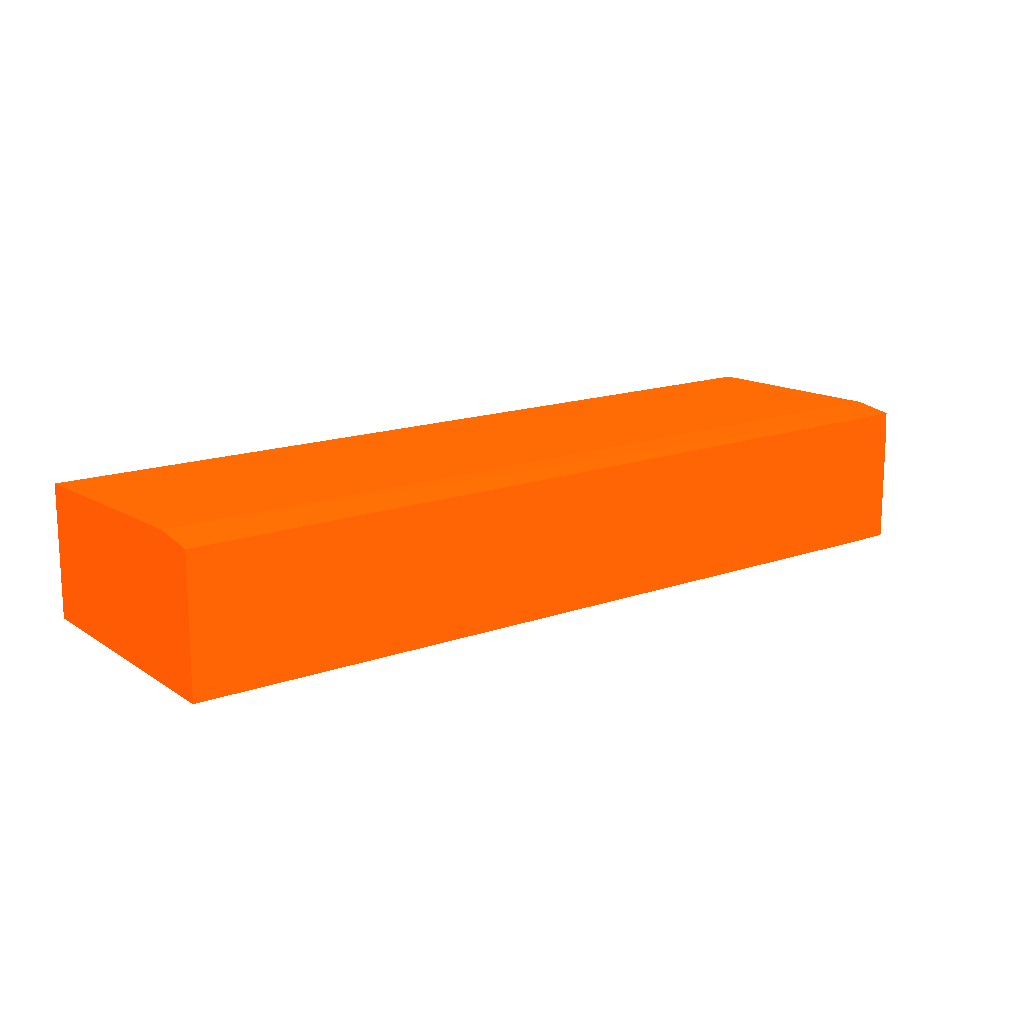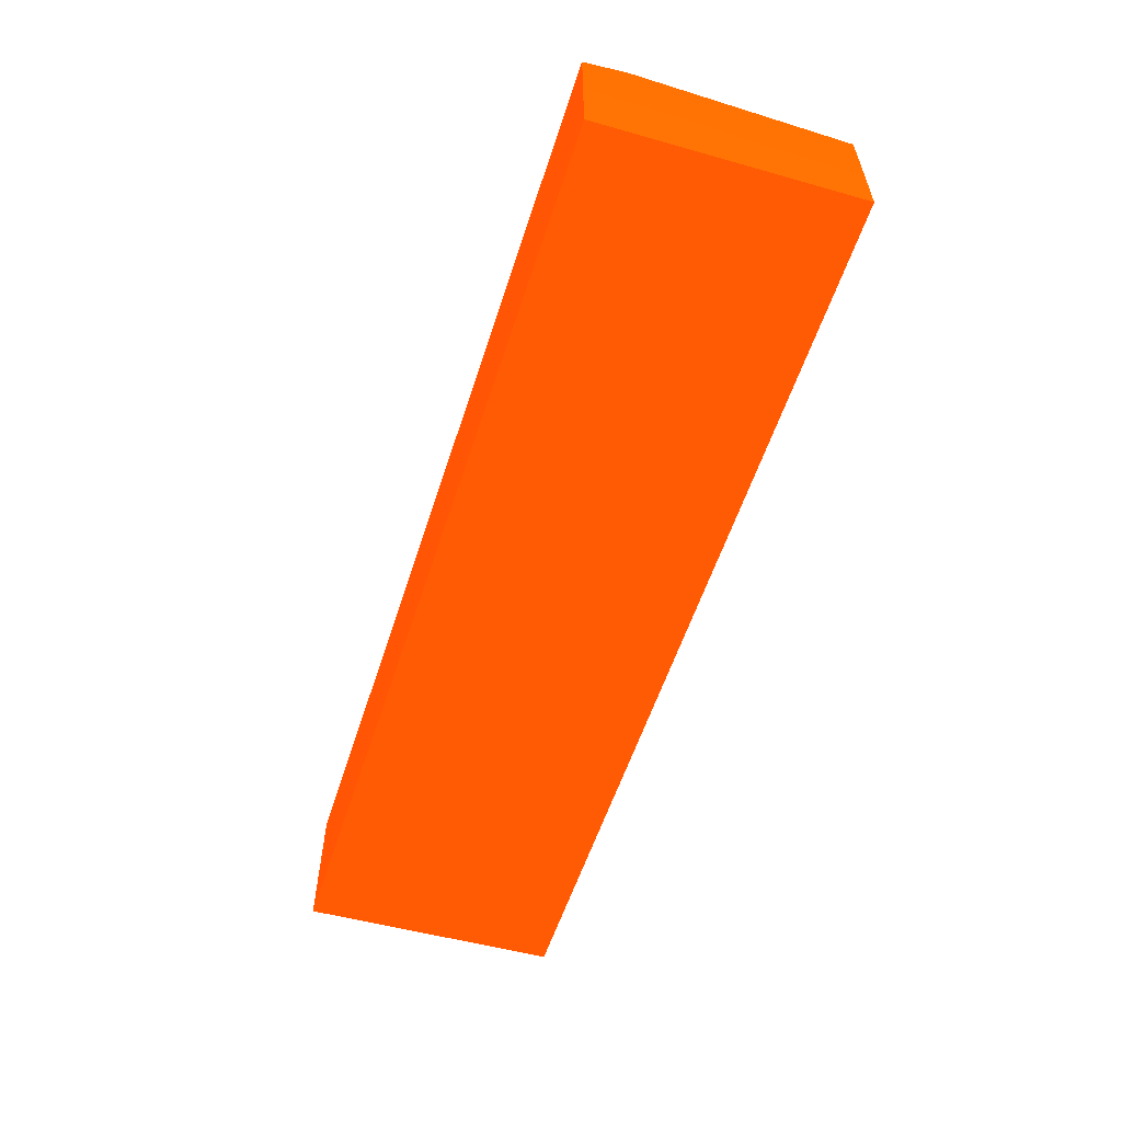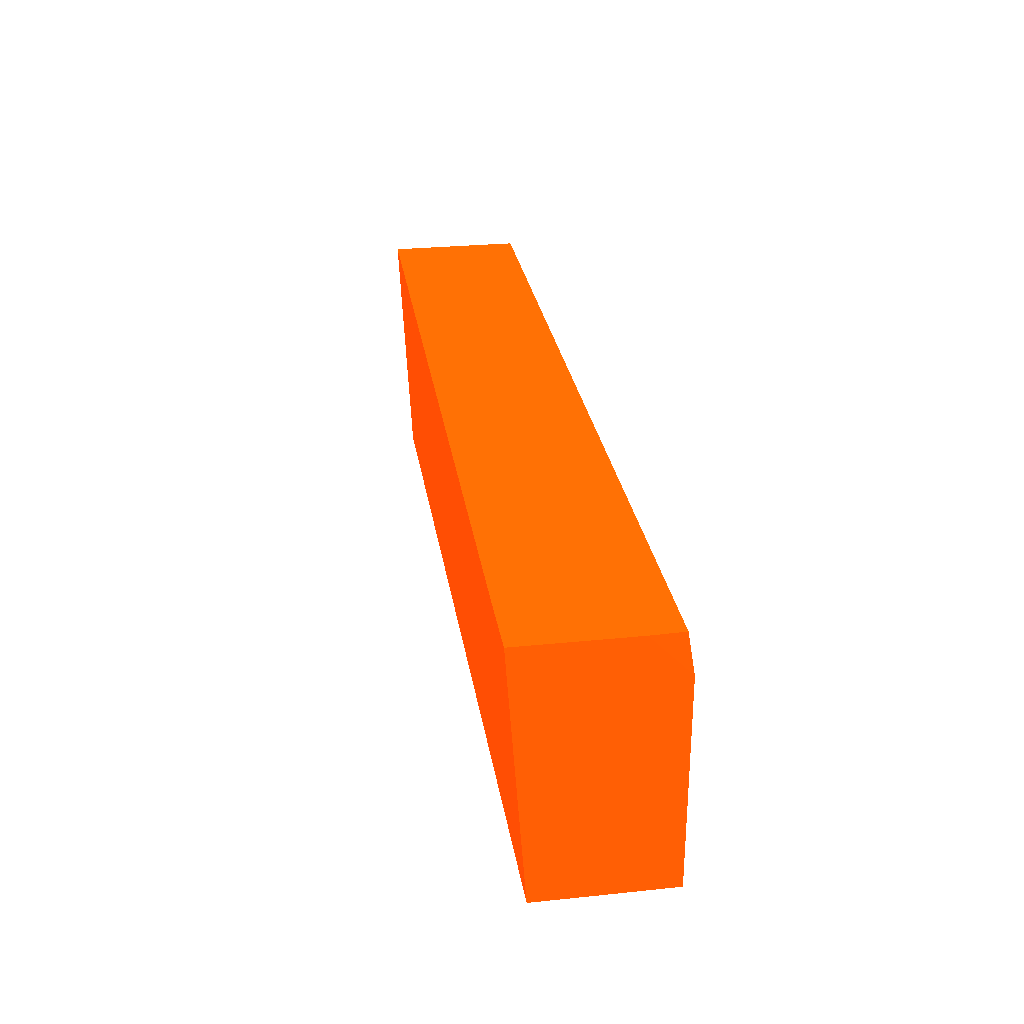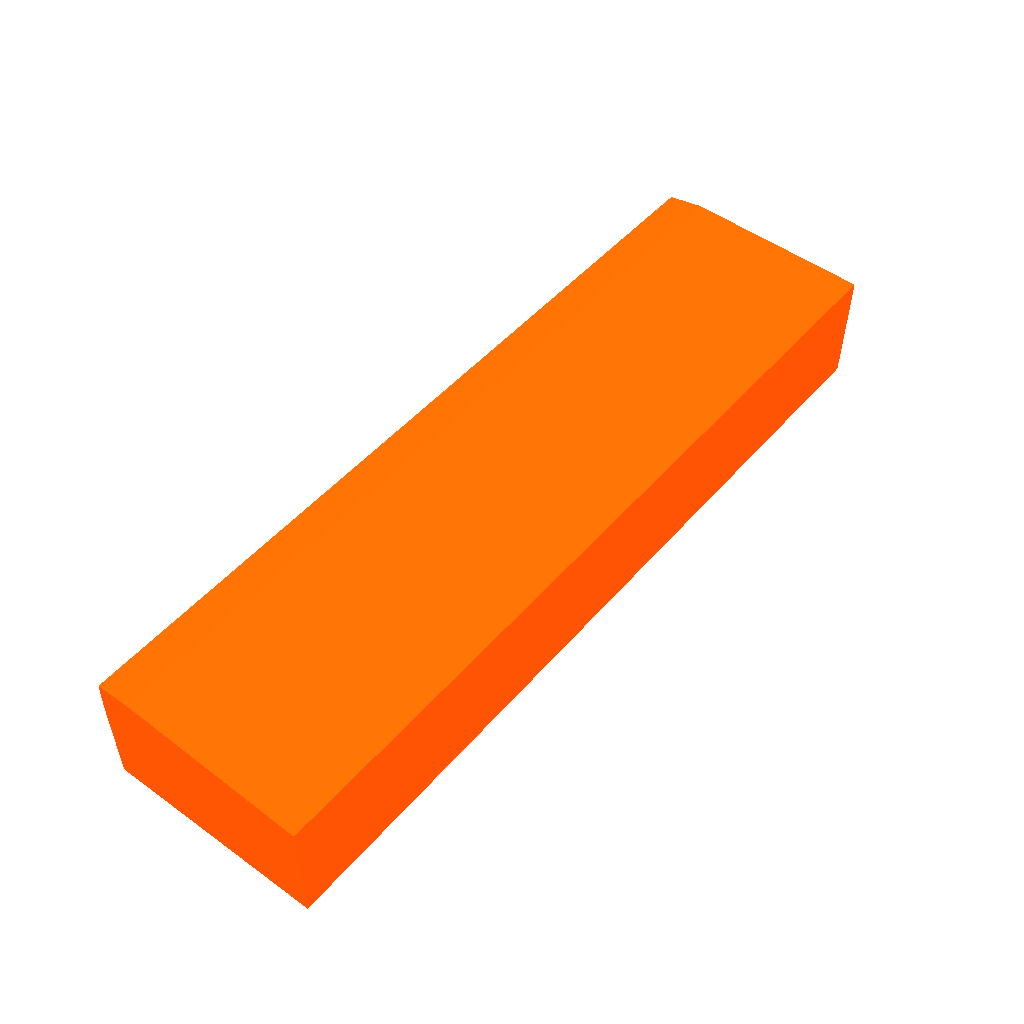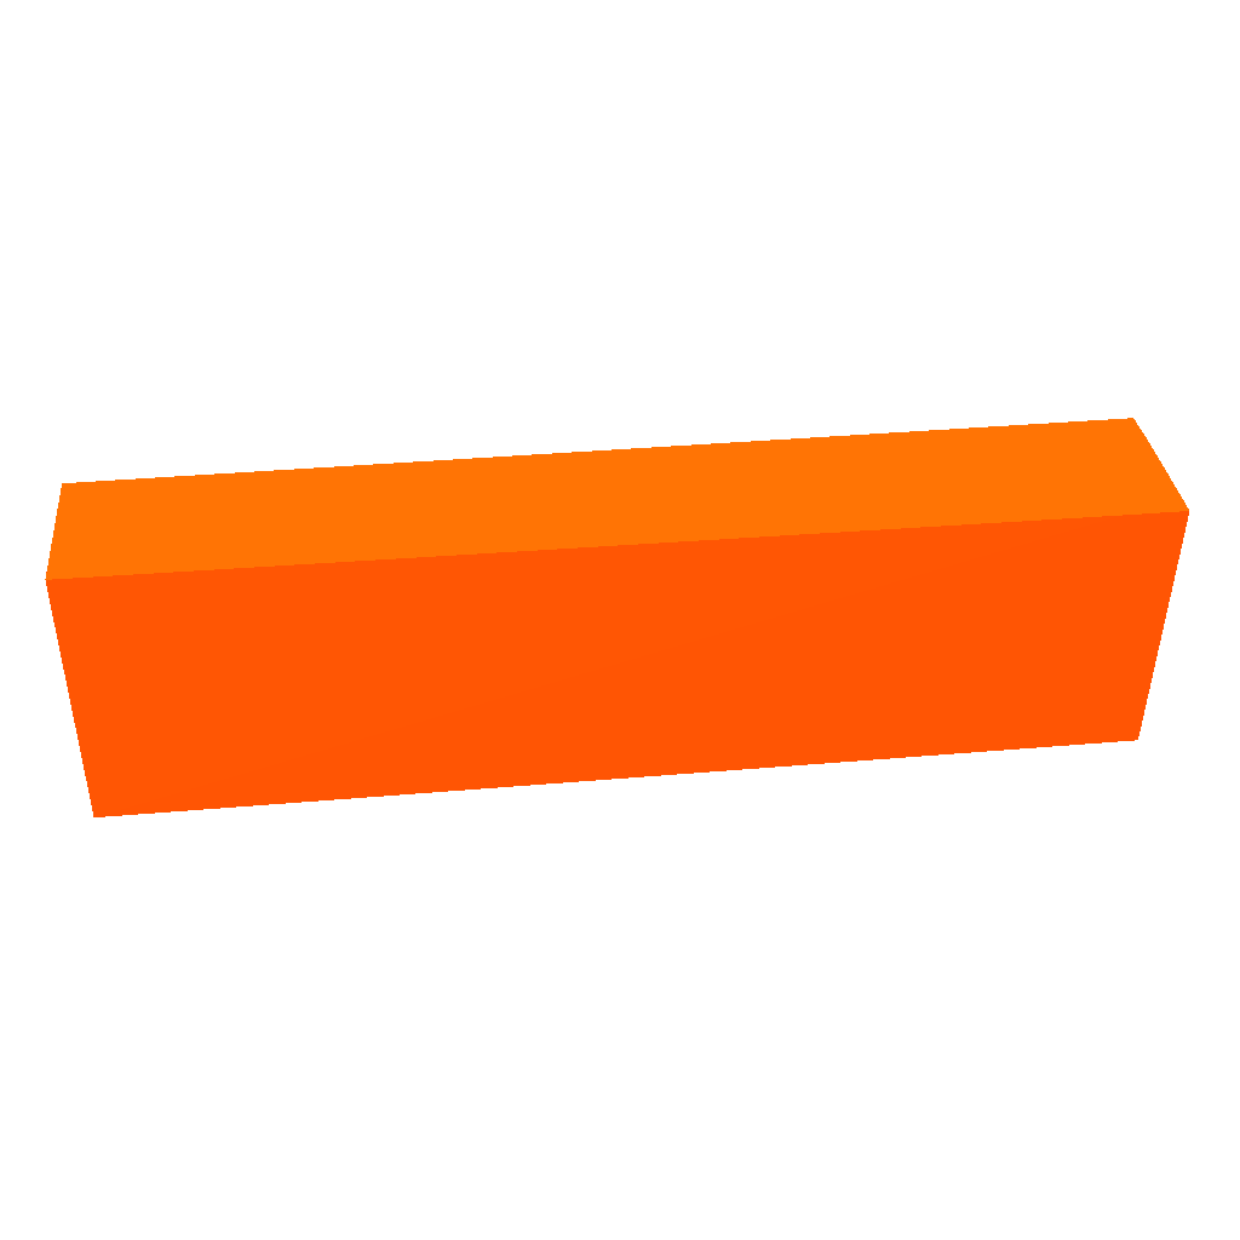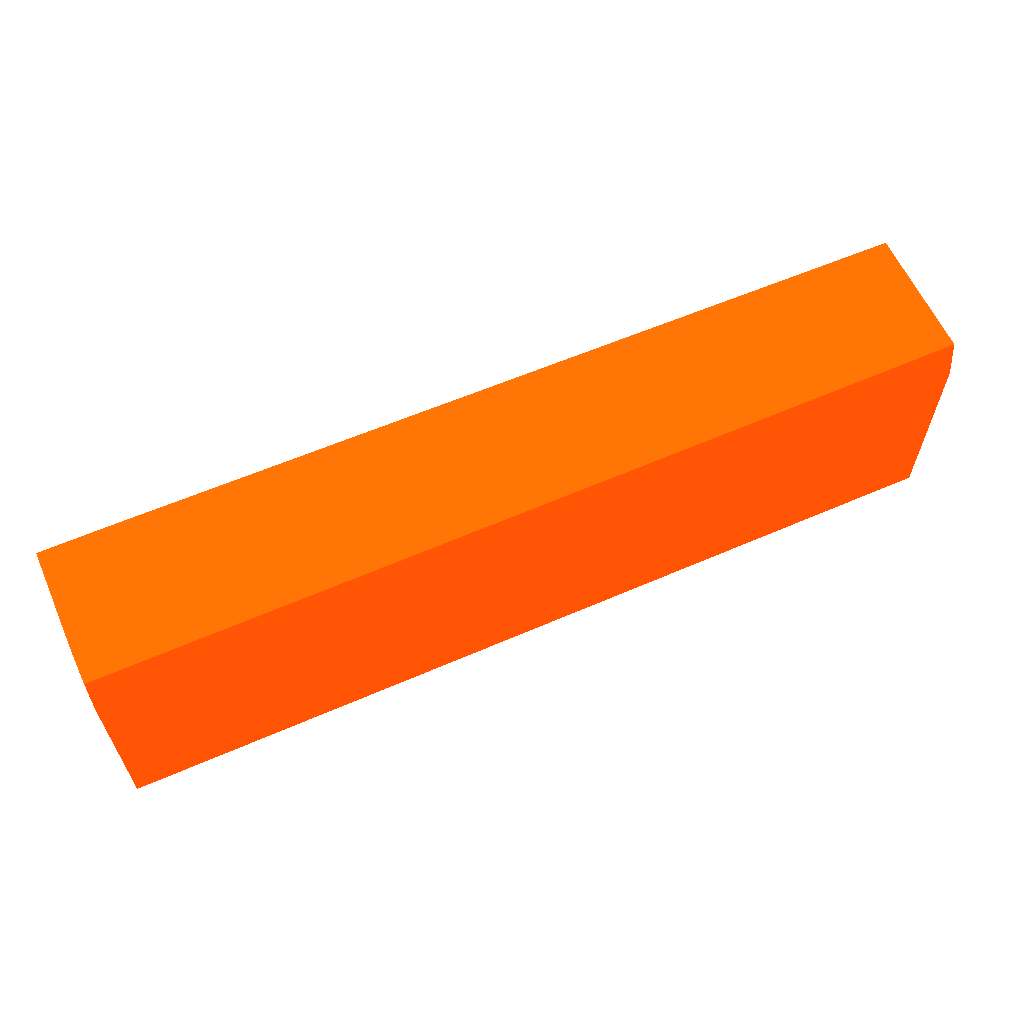
<metadata>
{"format":"obj","ext":"obj","renderer":"f3d","projection":"perspective","resolution":1024,"background":"white","views":[{"elev":14.7,"azim":141.2,"up":"+Z"},{"elev":-57.1,"azim":-107.9,"up":"+Z"},{"elev":28.1,"azim":-98.8,"up":"+Y"},{"elev":50.2,"azim":-50.6,"up":"+Z"},{"elev":36.3,"azim":173.5,"up":"+Y"},{"elev":61.2,"azim":-23.9,"up":"+Y"}]}
</metadata>
<code>
v -0.03334 -6.647 0.4794 0.9882 0.2431 0.01176
v -0.03334 -6.737 0.4973 0.9882 0.2431 0.01176
v -0.03334 -6.647 0.1789 0.9882 0.2431 0.01176
v -2.004 -6.647 0.4823 0.9882 0.2431 0.01176
v -0.03334 -7.2 0.4973 0.9882 0.2431 0.01176
v -2.006 -6.737 0.4973 0.9882 0.2431 0.01176
v -0.03334 -7.2 0.2054 0.9882 0.2431 0.01176
v -1.885 -6.647 0.1649 0.9882 0.2431 0.01176
v -2.006 -6.647 0.4111 0.9882 0.2431 0.01176
v -2.006 -7.2 0.4973 0.9882 0.2431 0.01176
v -2.006 -6.647 0.3301 0.9882 0.2431 0.01176
v -2.006 -7.2 0.2054 0.9882 0.2431 0.01176
v -2.006 -6.647 0.1649 0.9882 0.2431 0.01176
v -2.006 -7.2 0.3301 0.9882 0.2431 0.01176
f 1 2 5
f 1 5 7
f 1 7 3
f 1 3 8
f 1 8 13
f 1 13 11
f 1 11 9
f 1 9 4
f 1 4 2
f 2 4 6
f 2 6 10
f 2 10 5
f 3 7 8
f 4 9 6
f 5 10 14
f 5 14 12
f 5 12 7
f 6 9 11
f 6 11 14
f 6 14 10
f 7 12 13
f 7 13 8
f 11 13 12
f 11 12 14

</code>
